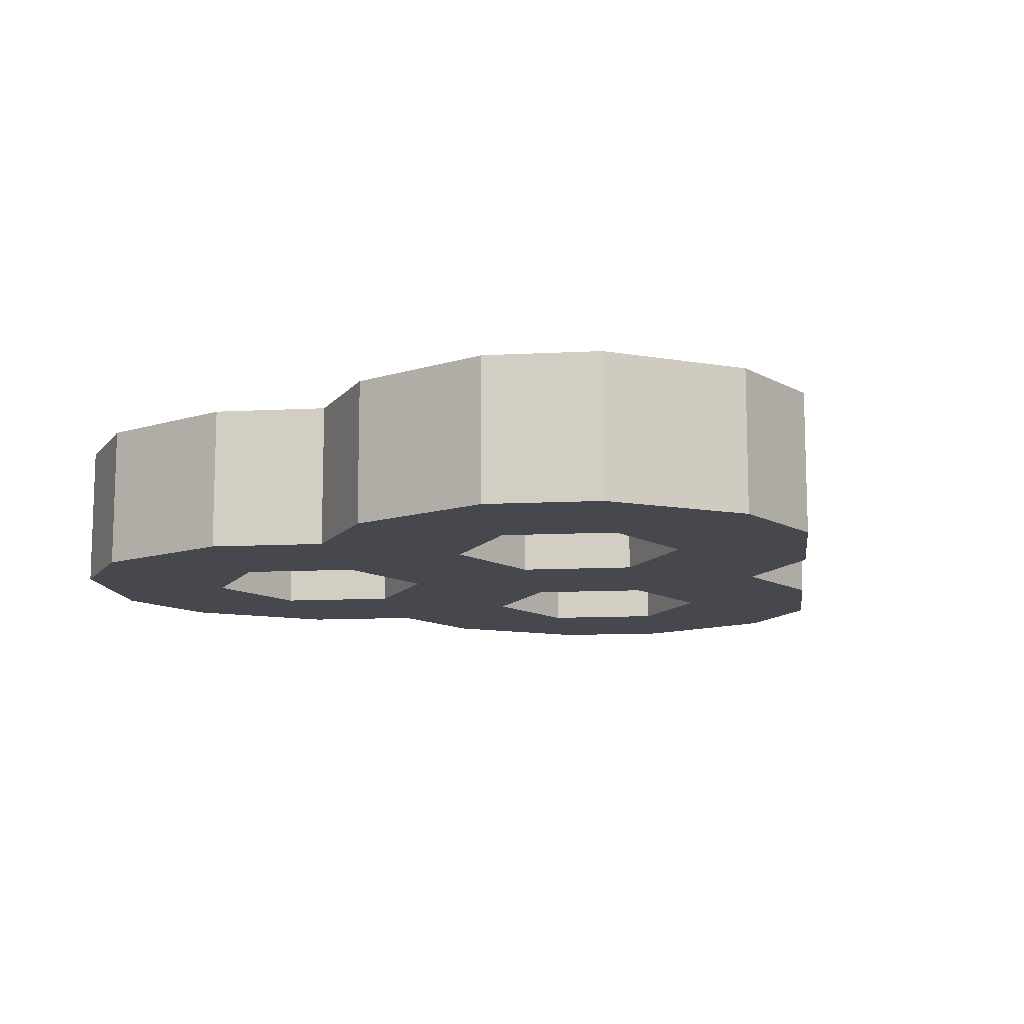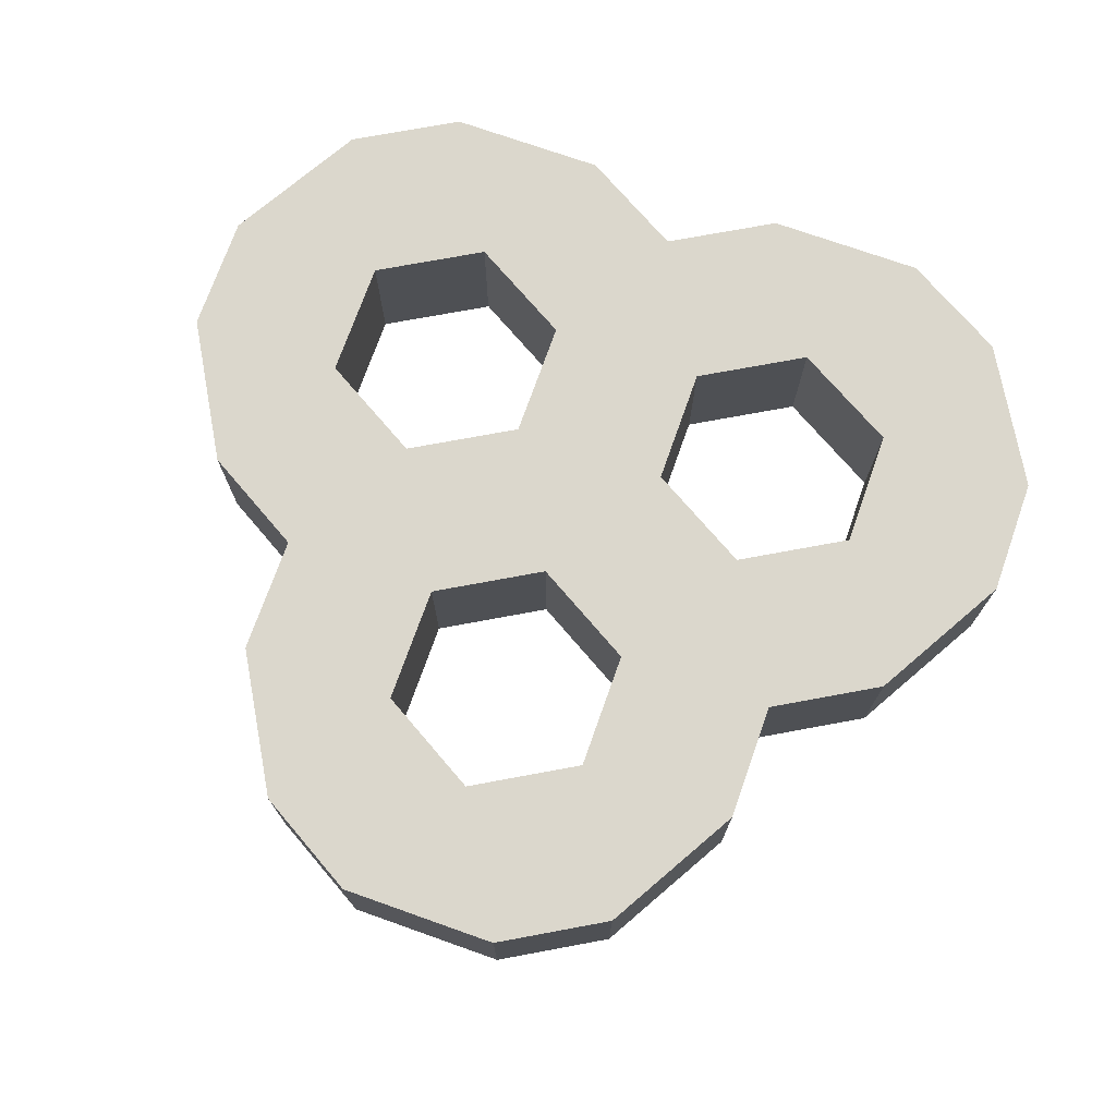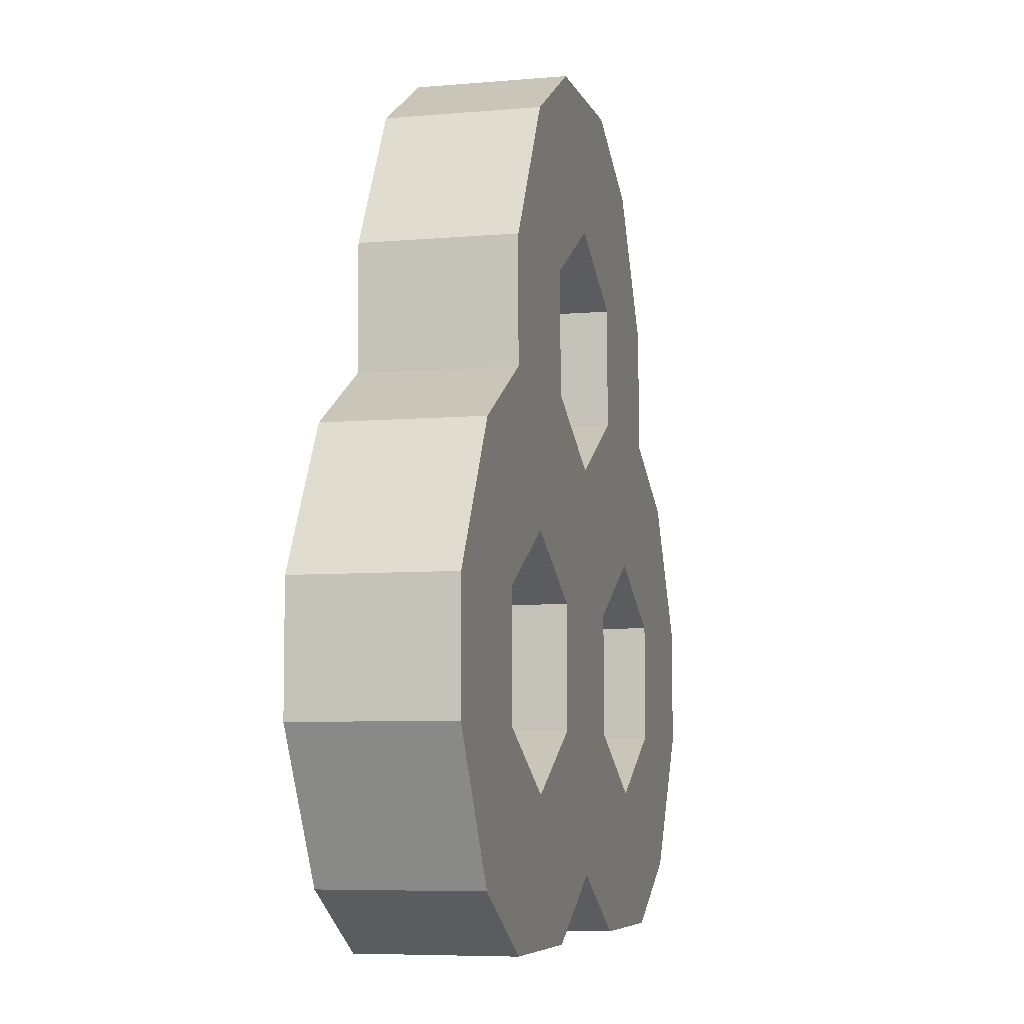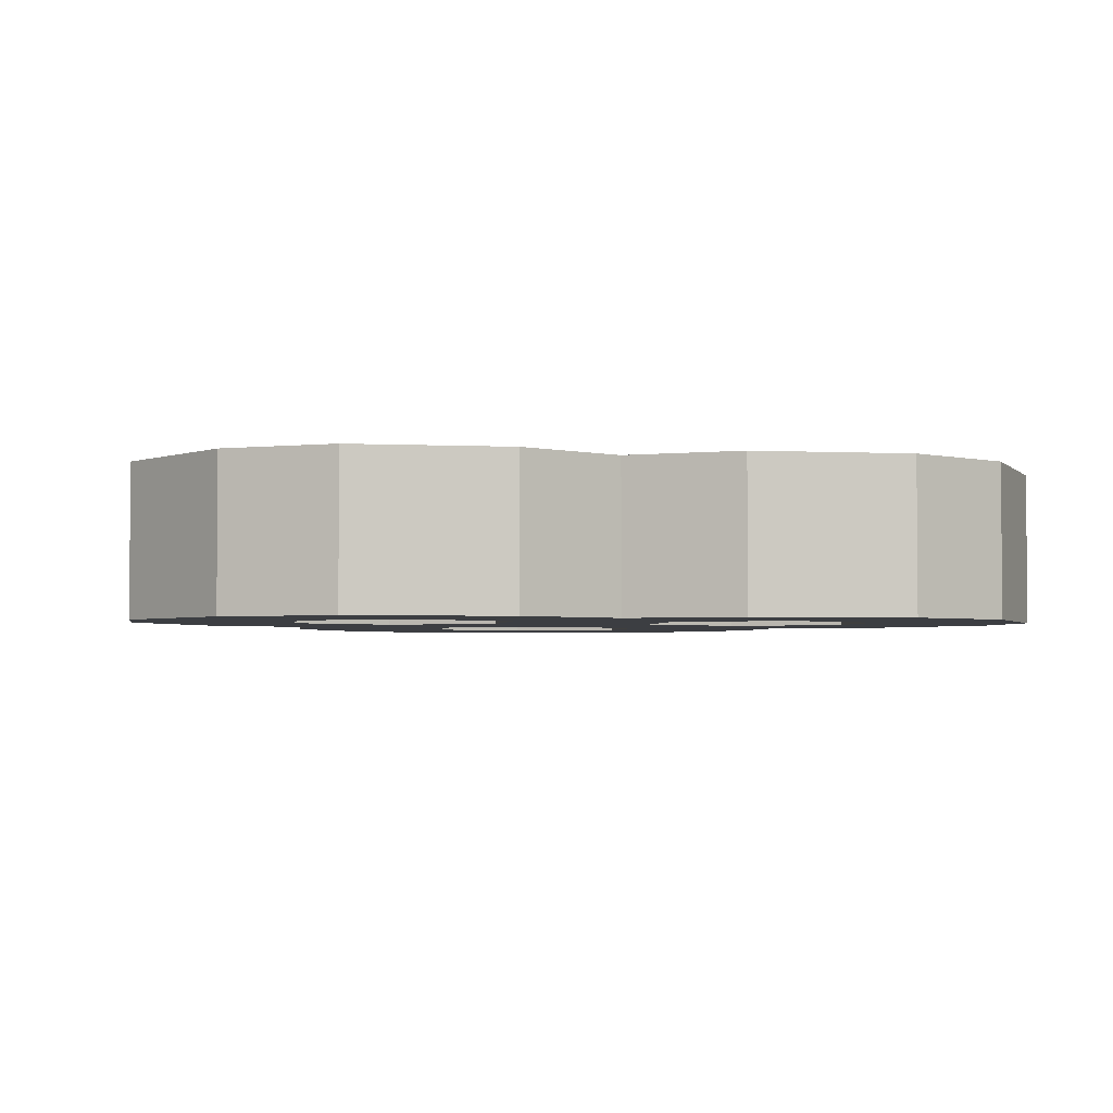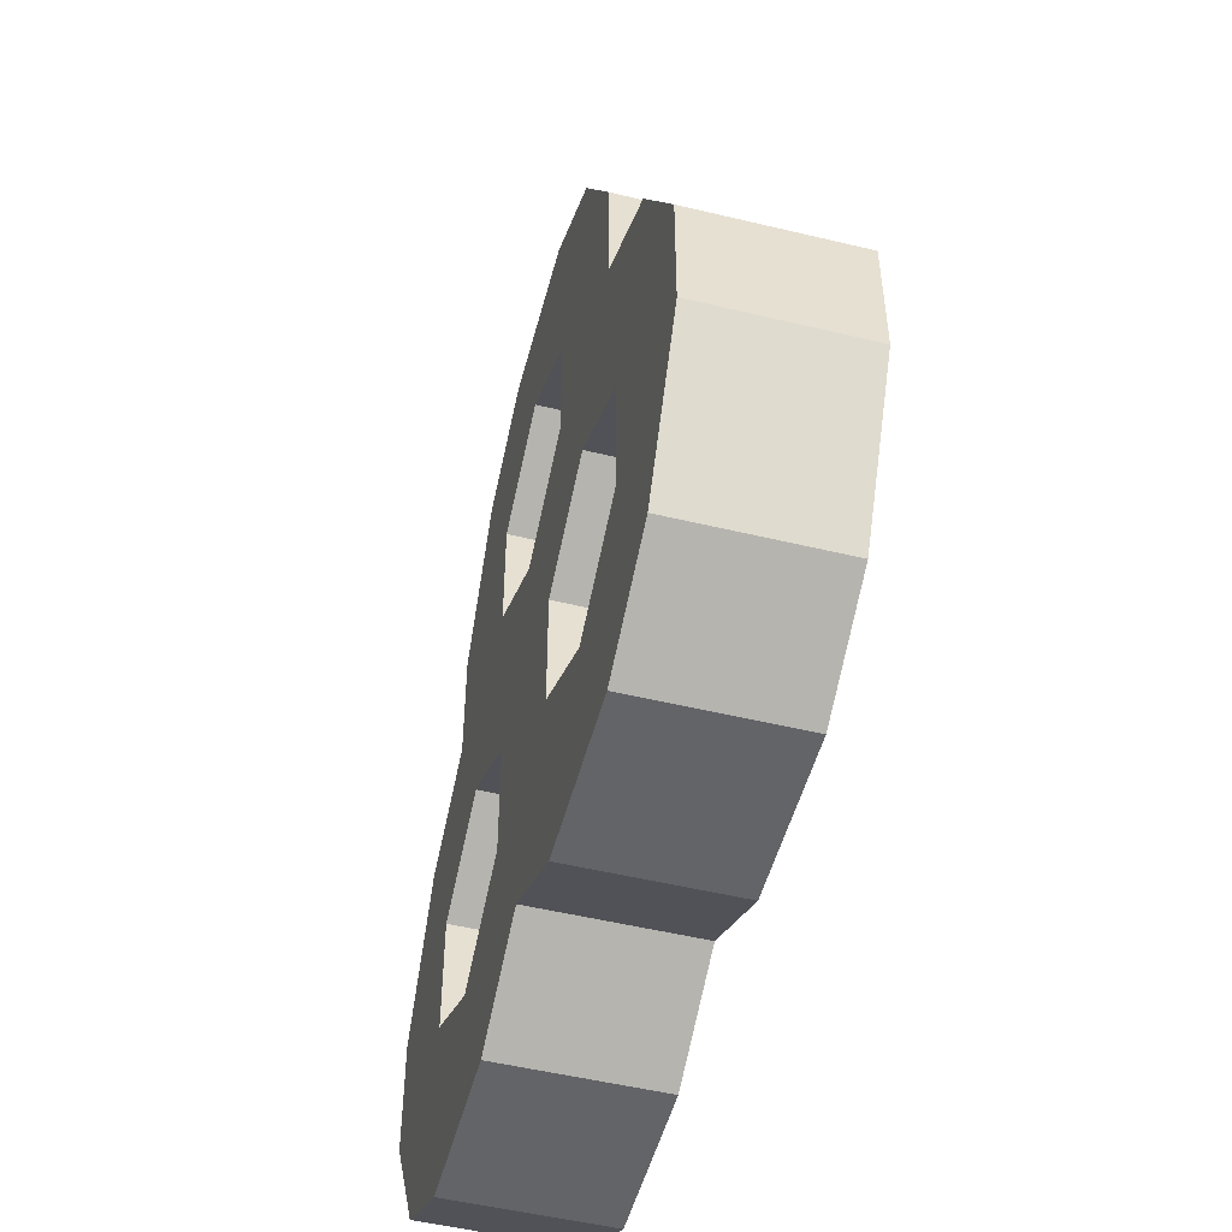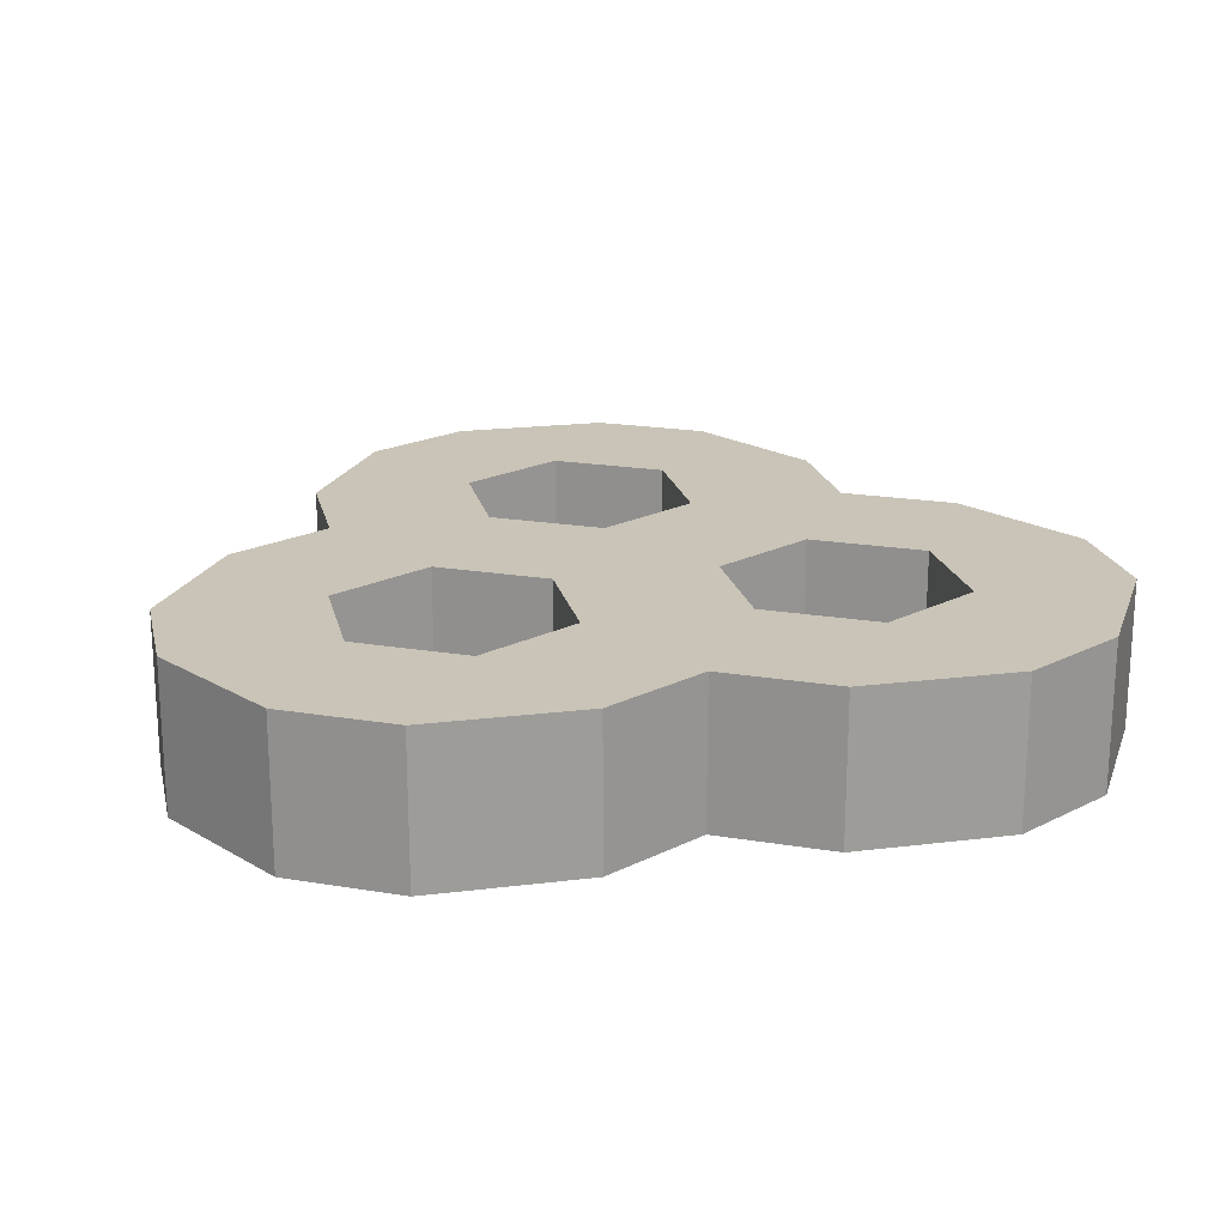
<metadata>
{"format":"obj","ext":"obj","renderer":"f3d","projection":"perspective","resolution":1024,"background":"white","views":[{"elev":-11.7,"azim":157.1,"up":"+Z"},{"elev":73.4,"azim":-160.5,"up":"+Z"},{"elev":-6.5,"azim":-75.3,"up":"+Y"},{"elev":-3.0,"azim":-9.6,"up":"+Z"},{"elev":-51.1,"azim":-104.7,"up":"+Y"},{"elev":20.0,"azim":-12.9,"up":"+Z"}]}
</metadata>
<code>
o HoneyComb
v 0.1965 1.156 -0.1832
v 0.4563 1.006 -0.1832
v -0.4616 1.006 -0.1832
v -0.2018 1.156 -0.1832
v 0.6555 0.3609 -0.1832
v 0.9153 0.2109 -0.1832
v 0.6555 0.6609 -0.1832
v -0.2625 0.3609 -0.1832
v -0.002649 0.2109 -0.1832
v 0.2572 0.3609 -0.1832
v 0.2572 0.6609 -0.1832
v -0.002649 0.8109 -0.1832
v -0.2625 0.6609 -0.1832
v -0.9206 0.2109 -0.1832
v -0.6608 0.3609 -0.1832
v -0.6608 0.6609 -0.1832
v 1.115 -0.4341 -0.1832
v 1.115 -0.1341 -0.1832
v 0.1965 -0.4341 -0.1832
v 0.4563 -0.5841 -0.1832
v 0.7162 -0.4341 -0.1832
v 0.7162 -0.1341 -0.1832
v 0.4563 0.01592 -0.1832
v 0.1965 -0.1341 -0.1832
v -0.7215 -0.4341 -0.1832
v -0.4616 -0.5841 -0.1832
v -0.2018 -0.4341 -0.1832
v -0.2018 -0.1341 -0.1832
v -0.4616 0.01592 -0.1832
v -0.7215 -0.1341 -0.1832
v -1.12 -0.4341 -0.1832
v -1.12 -0.1341 -0.1832
v 0.9153 -0.7791 -0.1832
v 0.6555 -0.9291 -0.1832
v 0.2572 -0.9291 -0.1832
v -0.002649 -0.7791 -0.1832
v -0.2625 -0.9291 -0.1832
v -0.6608 -0.9291 -0.1832
v -0.9206 -0.7791 -0.1832
v 0.1965 1.156 0.1919
v 0.4563 1.006 0.1919
v -0.4616 1.006 0.1919
v -0.2018 1.156 0.1919
v 0.6555 0.3609 0.1919
v 0.9153 0.2109 0.1919
v 0.6555 0.6609 0.1919
v -0.2625 0.3609 0.1919
v -0.002649 0.2109 0.1919
v 0.2572 0.3609 0.1919
v 0.2572 0.6609 0.1919
v -0.002649 0.8109 0.1919
v -0.2625 0.6609 0.1919
v -0.9206 0.2109 0.1919
v -0.6608 0.3609 0.1919
v -0.6608 0.6609 0.1919
v 1.115 -0.1341 0.1919
v 0.1965 -0.4341 0.1919
v 0.4563 -0.5841 0.1919
v 0.7162 -0.4341 0.1919
v 0.7162 -0.1341 0.1919
v 0.4563 0.01592 0.1919
v 0.1965 -0.1341 0.1919
v -0.7215 -0.4341 0.1919
v -0.4616 -0.5841 0.1919
v -0.2018 -0.4341 0.1919
v -0.2018 -0.1341 0.1919
v -0.4616 0.01592 0.1919
v -0.7215 -0.1341 0.1919
v -1.12 -0.4341 0.1919
v -1.12 -0.1341 0.1919
v 0.6555 -0.9291 0.1919
v 0.2572 -0.9291 0.1919
v -0.002649 -0.7791 0.1919
v -0.2625 -0.9291 0.1919
v -0.6608 -0.9291 0.1919
v 1.115 -0.4341 0.1919
v -0.9206 -0.7791 0.1919
v 0.9153 -0.7791 0.1919
f 4 13 3
f 4 1 12
f 35 20 34
f 36 20 35
f 9 23 24
f 10 5 23
f 11 5 10
f 11 2 7
f 12 2 11
f 20 33 34
f 21 17 33
f 22 17 21
f 22 6 18
f 23 6 22
f 26 36 37
f 27 19 36
f 28 19 27
f 28 9 24
f 29 9 28
f 14 29 30
f 15 8 29
f 16 8 15
f 16 3 13
f 31 25 39
f 32 25 31
f 32 14 30
f 38 26 37
f 39 26 38
f 52 43 42
f 43 51 40
f 72 71 58
f 58 73 72
f 48 61 49
f 49 61 44
f 44 50 49
f 50 46 41
f 41 51 50
f 58 78 59
f 59 78 76
f 76 60 59
f 60 56 45
f 45 61 60
f 64 73 65
f 65 73 57
f 57 66 65
f 66 62 48
f 48 67 66
f 53 67 54
f 54 67 47
f 47 55 54
f 55 52 42
f 69 77 63
f 63 70 69
f 70 68 53
f 75 74 64
f 64 77 75
f 22 61 23
f 20 59 21
f 17 78 33
f 35 73 36
f 7 44 5
f 21 60 22
f 36 74 37
f 13 47 8
f 38 77 39
f 8 48 9
f 33 71 34
f 9 49 10
f 4 40 1
f 23 62 24
f 25 64 26
f 29 68 30
f 10 50 11
f 16 42 3
f 26 65 27
f 11 51 12
f 27 66 28
f 1 41 2
f 28 67 29
f 32 53 14
f 14 54 15
f 3 43 4
f 24 57 19
f 15 55 16
f 18 76 17
f 2 46 7
f 31 70 32
f 12 52 13
f 39 69 31
f 5 45 6
f 34 72 35
f 6 56 18
f 30 63 25
f 19 58 20
f 37 75 38
f 4 12 13
f 36 19 20
f 9 10 23
f 11 7 5
f 12 1 2
f 20 21 33
f 22 18 17
f 23 5 6
f 26 27 36
f 28 24 19
f 29 8 9
f 14 15 29
f 16 13 8
f 32 30 25
f 39 25 26
f 52 51 43
f 58 57 73
f 48 62 61
f 44 46 50
f 41 40 51
f 58 71 78
f 76 56 60
f 45 44 61
f 64 74 73
f 57 62 66
f 48 47 67
f 53 68 67
f 47 52 55
f 63 68 70
f 64 63 77
f 22 60 61
f 20 58 59
f 17 76 78
f 35 72 73
f 7 46 44
f 21 59 60
f 36 73 74
f 13 52 47
f 38 75 77
f 8 47 48
f 33 78 71
f 9 48 49
f 4 43 40
f 23 61 62
f 25 63 64
f 29 67 68
f 10 49 50
f 16 55 42
f 26 64 65
f 11 50 51
f 27 65 66
f 1 40 41
f 28 66 67
f 32 70 53
f 14 53 54
f 3 42 43
f 24 62 57
f 15 54 55
f 18 56 76
f 2 41 46
f 31 69 70
f 12 51 52
f 39 77 69
f 5 44 45
f 34 71 72
f 6 45 56
f 30 68 63
f 19 57 58
f 37 74 75

</code>
